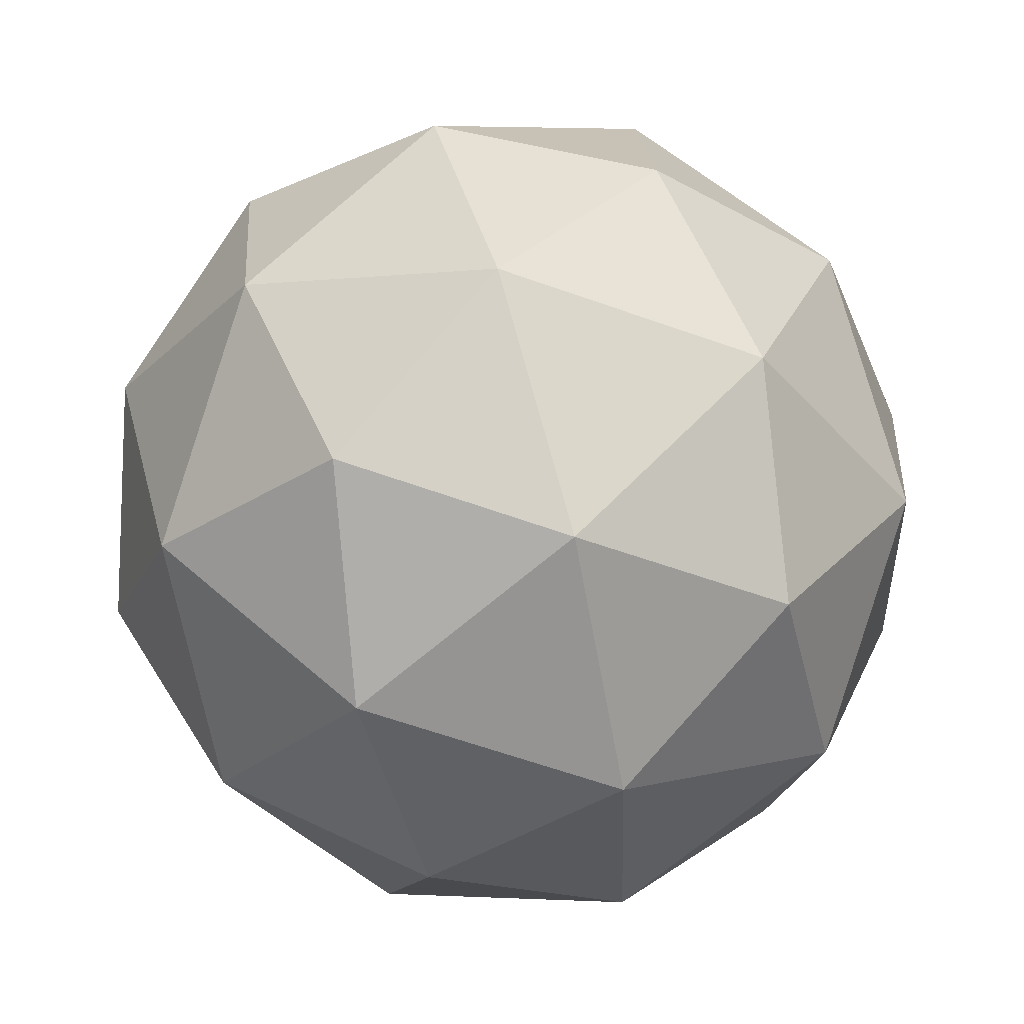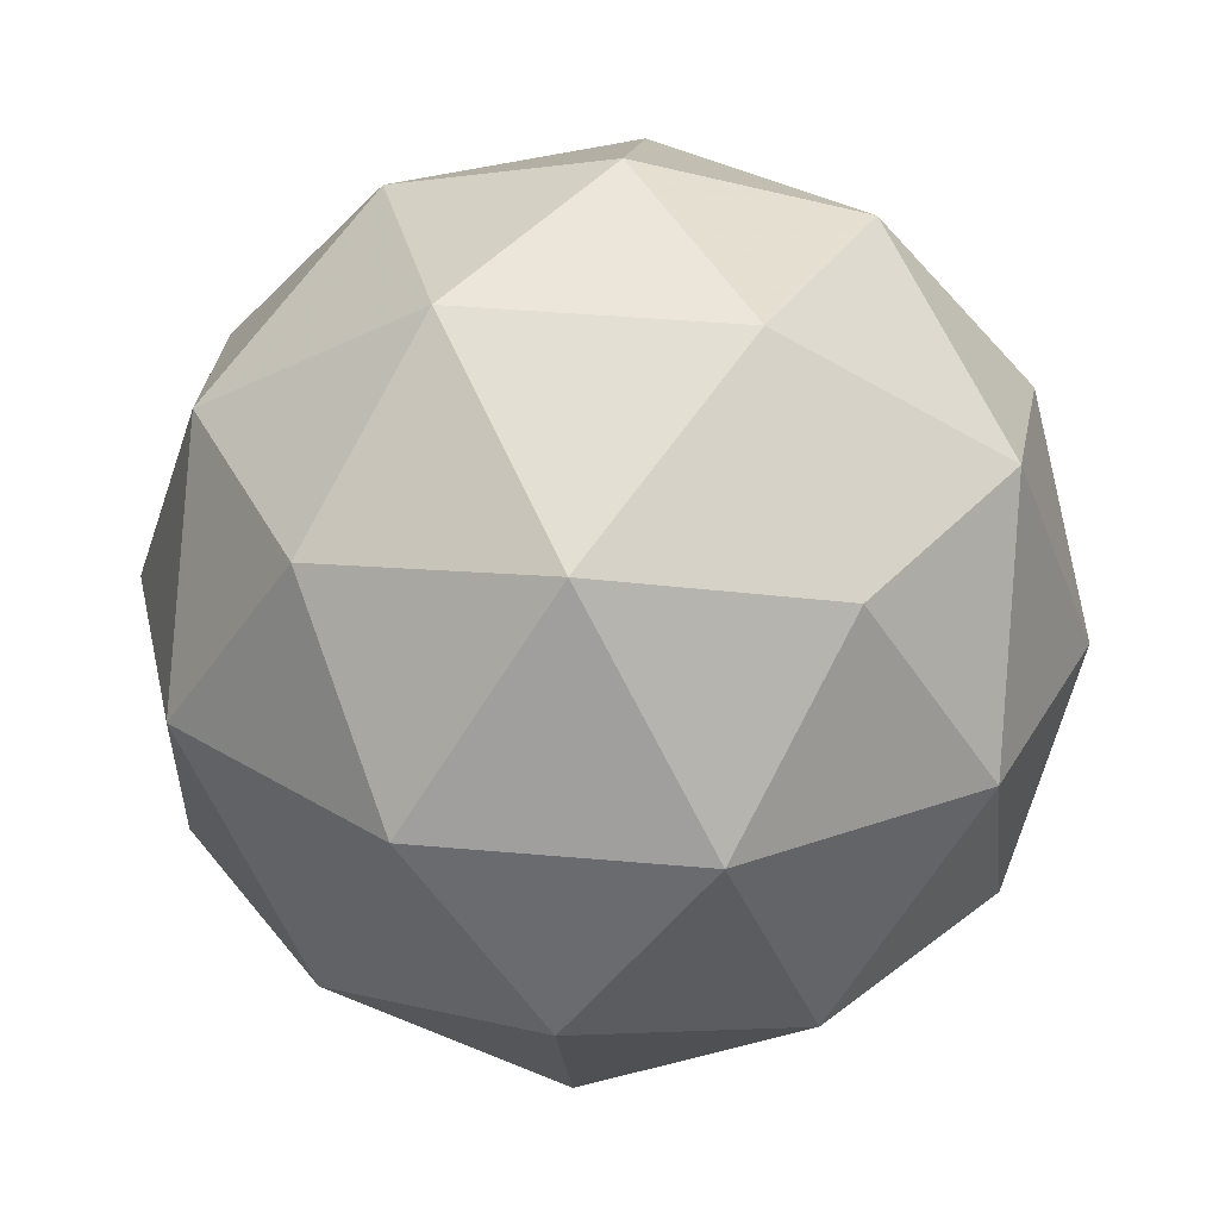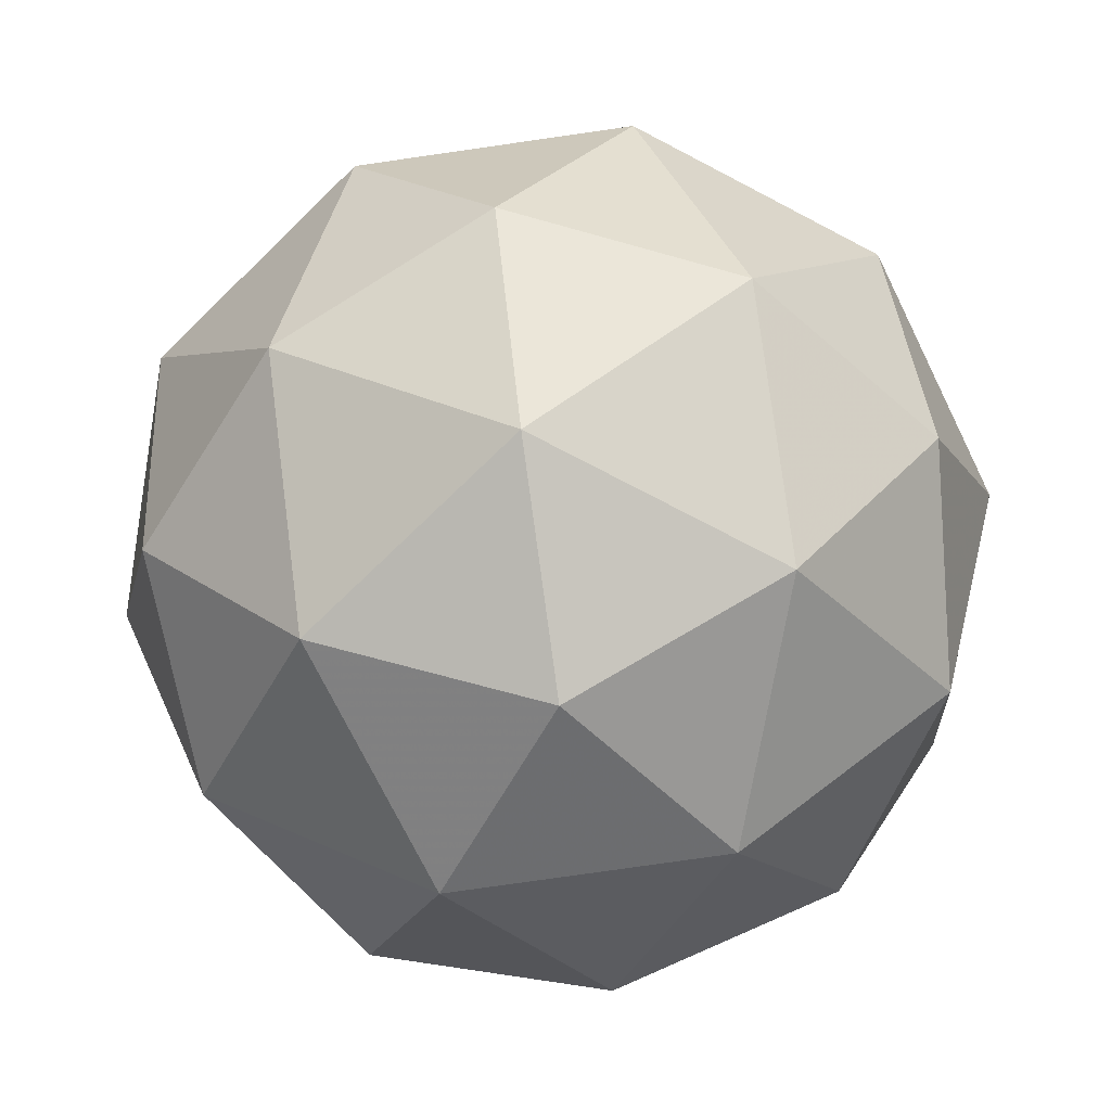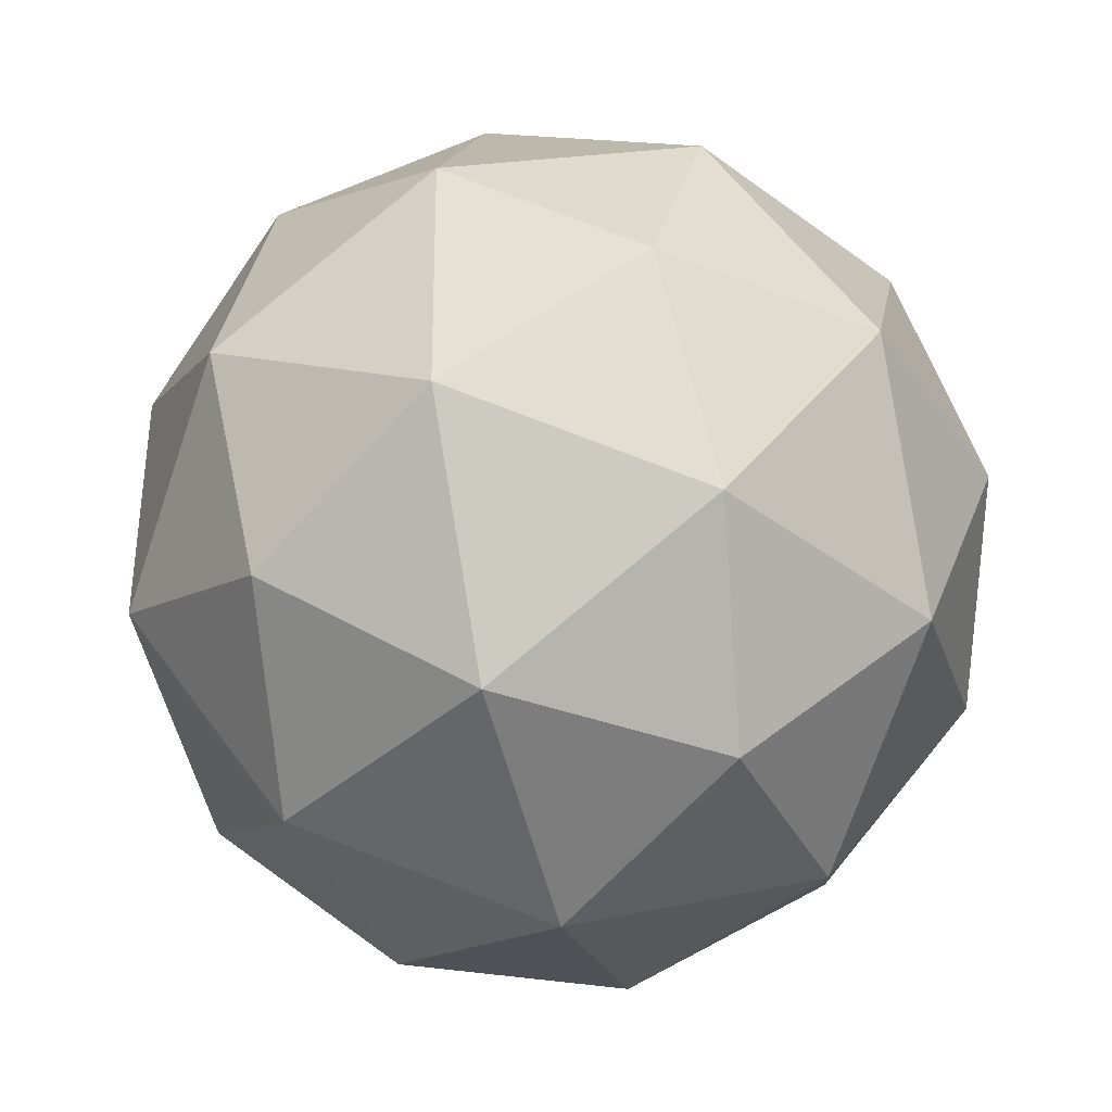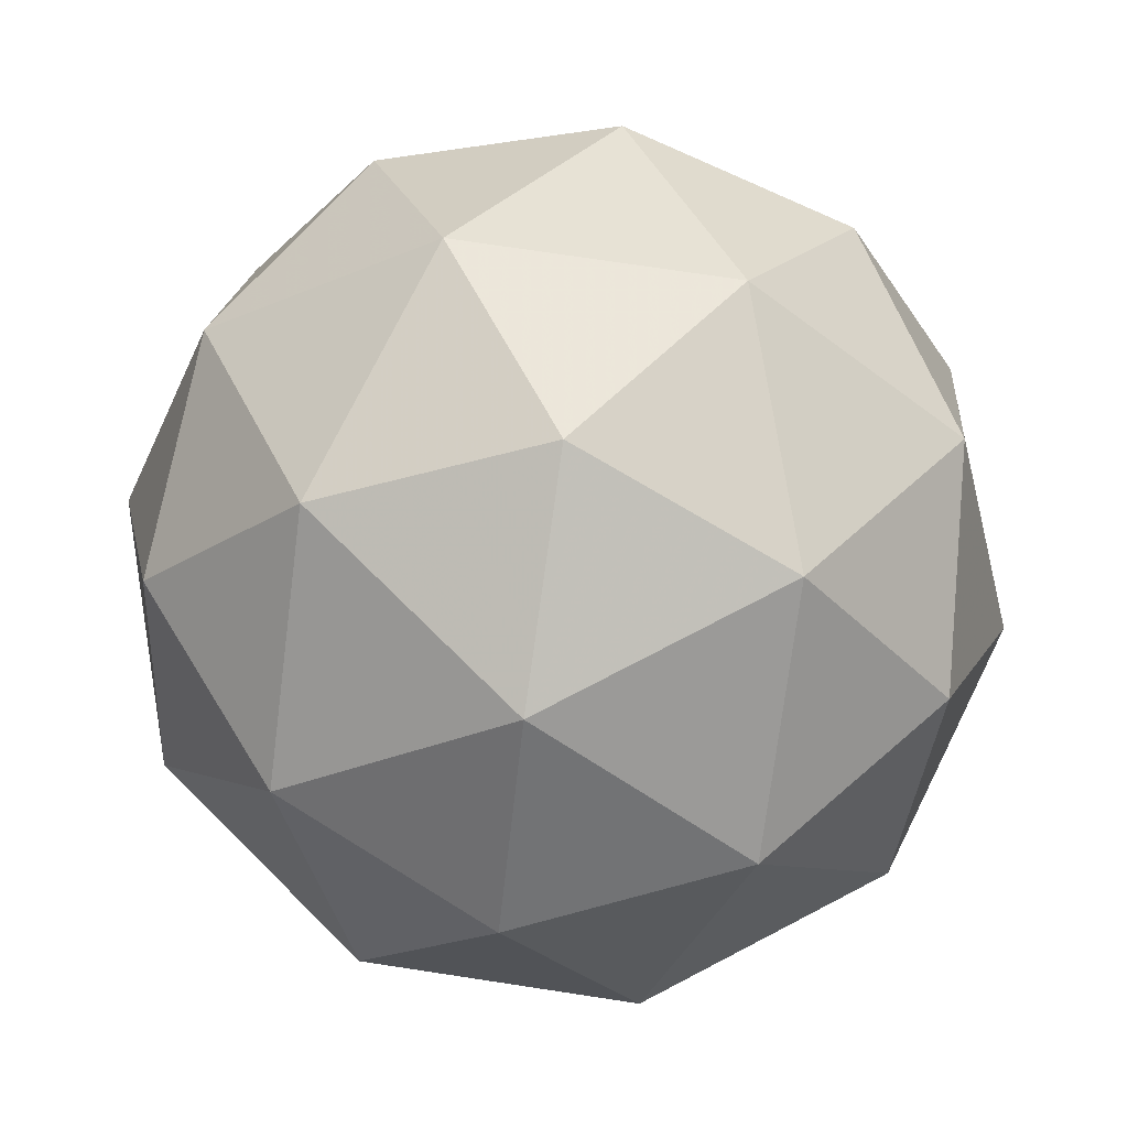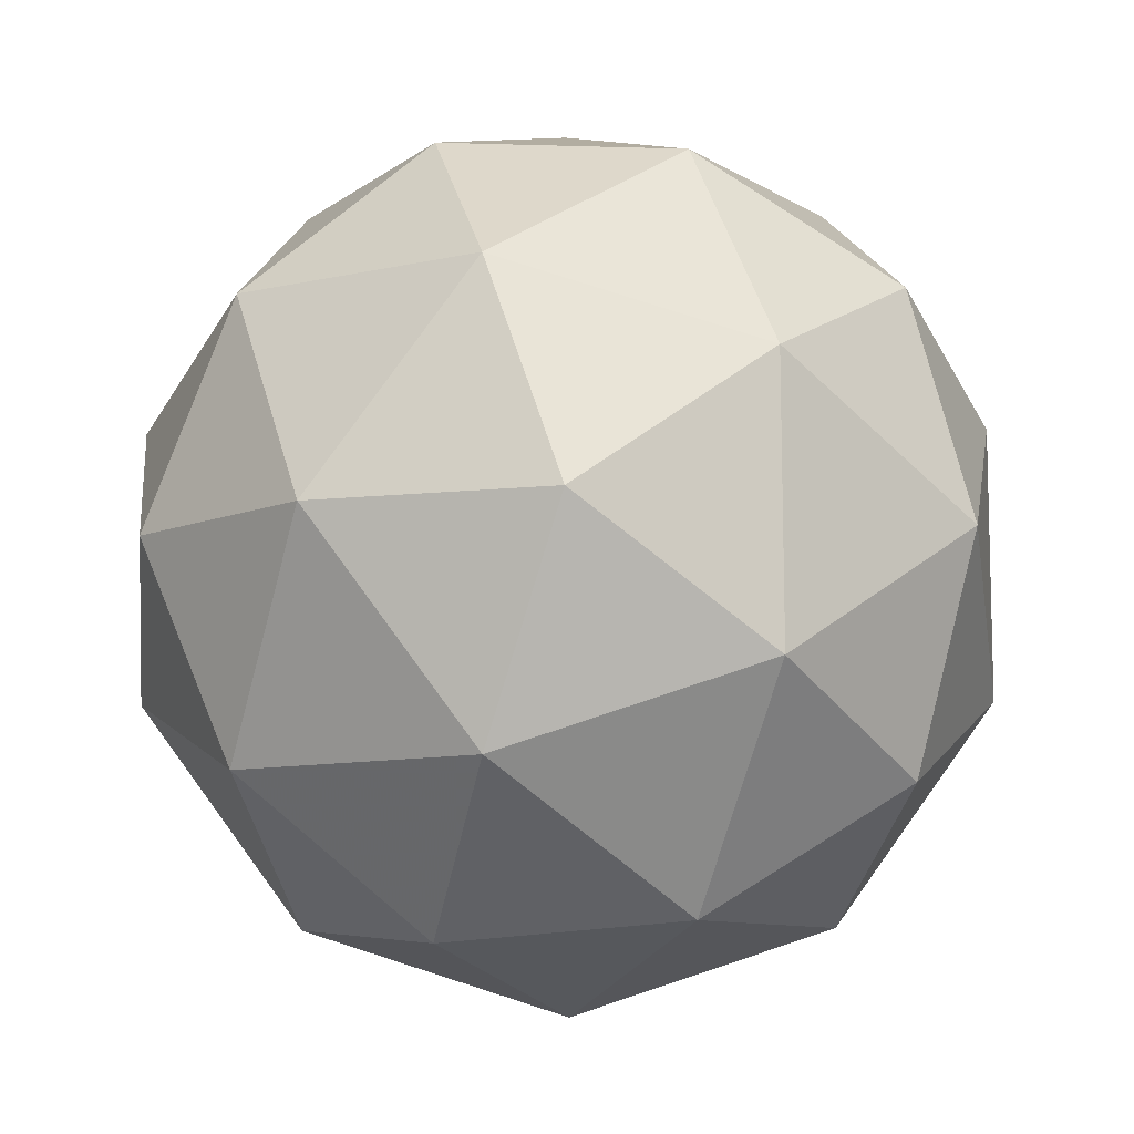
<metadata>
{"format":"obj","ext":"obj","renderer":"f3d","projection":"perspective","resolution":1024,"background":"white","views":[{"elev":50.4,"azim":105.6,"up":"+Y"},{"elev":-75.6,"azim":-160.7,"up":"+Z"},{"elev":-18.3,"azim":156.9,"up":"+Y"},{"elev":21.1,"azim":60.3,"up":"+Z"},{"elev":21.6,"azim":-22.5,"up":"+Y"},{"elev":-17.0,"azim":94.7,"up":"+Y"}]}
</metadata>
<code>
v 47.11 -12.09 -55.09
v 47.07 -12.08 -55.02
v 47.12 -12.02 -55.05
v 47.19 -12.06 -55.09
v 47.18 -12.14 -55.09
v 47.1 -12.16 -55.04
v 47.13 -12.05 -54.97
v 47.2 -12.03 -55.01
v 47.23 -12.11 -55.03
v 47.18 -12.17 -55.01
v 47.11 -12.13 -54.97
v 47.19 -12.1 -54.96
v 47.11 -12.05 -55.08
v 47.08 -12.09 -55.06
v 47.09 -12.05 -55.03
v 47.08 -12.12 -55.03
v 47.1 -12.13 -55.08
v 47.15 -12.07 -55.1
v 47.16 -12.03 -55.07
v 47.14 -12.12 -55.1
v 47.19 -12.1 -55.1
v 47.14 -12.16 -55.07
v 47.08 -12.11 -54.99
v 47.1 -12.15 -55
v 47.12 -12.02 -55
v 47.09 -12.06 -54.99
v 47.2 -12.04 -55.05
v 47.16 -12.02 -55.03
v 47.21 -12.13 -55.06
v 47.22 -12.08 -55.07
v 47.14 -12.17 -55.03
v 47.18 -12.16 -55.05
v 47.12 -12.09 -54.95
v 47.16 -12.03 -54.98
v 47.23 -12.06 -55.02
v 47.21 -12.14 -55.02
v 47.15 -12.16 -54.98
v 47.16 -12.07 -54.95
v 47.15 -12.12 -54.95
v 47.2 -12.06 -54.97
v 47.22 -12.1 -54.99
v 47.19 -12.14 -54.97
f 1 14 13
f 2 14 16
f 1 13 18
f 1 18 20
f 1 20 17
f 2 16 23
f 3 15 25
f 4 19 27
f 5 21 29
f 6 22 31
f 2 23 26
f 3 25 28
f 4 27 30
f 5 29 32
f 6 31 24
f 7 33 38
f 8 34 40
f 9 35 41
f 10 36 42
f 11 37 39
f 39 42 12
f 39 37 42
f 37 10 42
f 42 41 12
f 42 36 41
f 36 9 41
f 41 40 12
f 41 35 40
f 35 8 40
f 40 38 12
f 40 34 38
f 34 7 38
f 38 39 12
f 38 33 39
f 33 11 39
f 24 37 11
f 24 31 37
f 31 10 37
f 32 36 10
f 32 29 36
f 29 9 36
f 30 35 9
f 30 27 35
f 27 8 35
f 28 34 8
f 28 25 34
f 25 7 34
f 26 33 7
f 26 23 33
f 23 11 33
f 31 32 10
f 31 22 32
f 22 5 32
f 29 30 9
f 29 21 30
f 21 4 30
f 27 28 8
f 27 19 28
f 19 3 28
f 25 26 7
f 25 15 26
f 15 2 26
f 23 24 11
f 23 16 24
f 16 6 24
f 17 22 6
f 17 20 22
f 20 5 22
f 20 21 5
f 20 18 21
f 18 4 21
f 18 19 4
f 18 13 19
f 13 3 19
f 16 17 6
f 16 14 17
f 14 1 17
f 13 15 3
f 13 14 15
f 14 2 15

</code>
